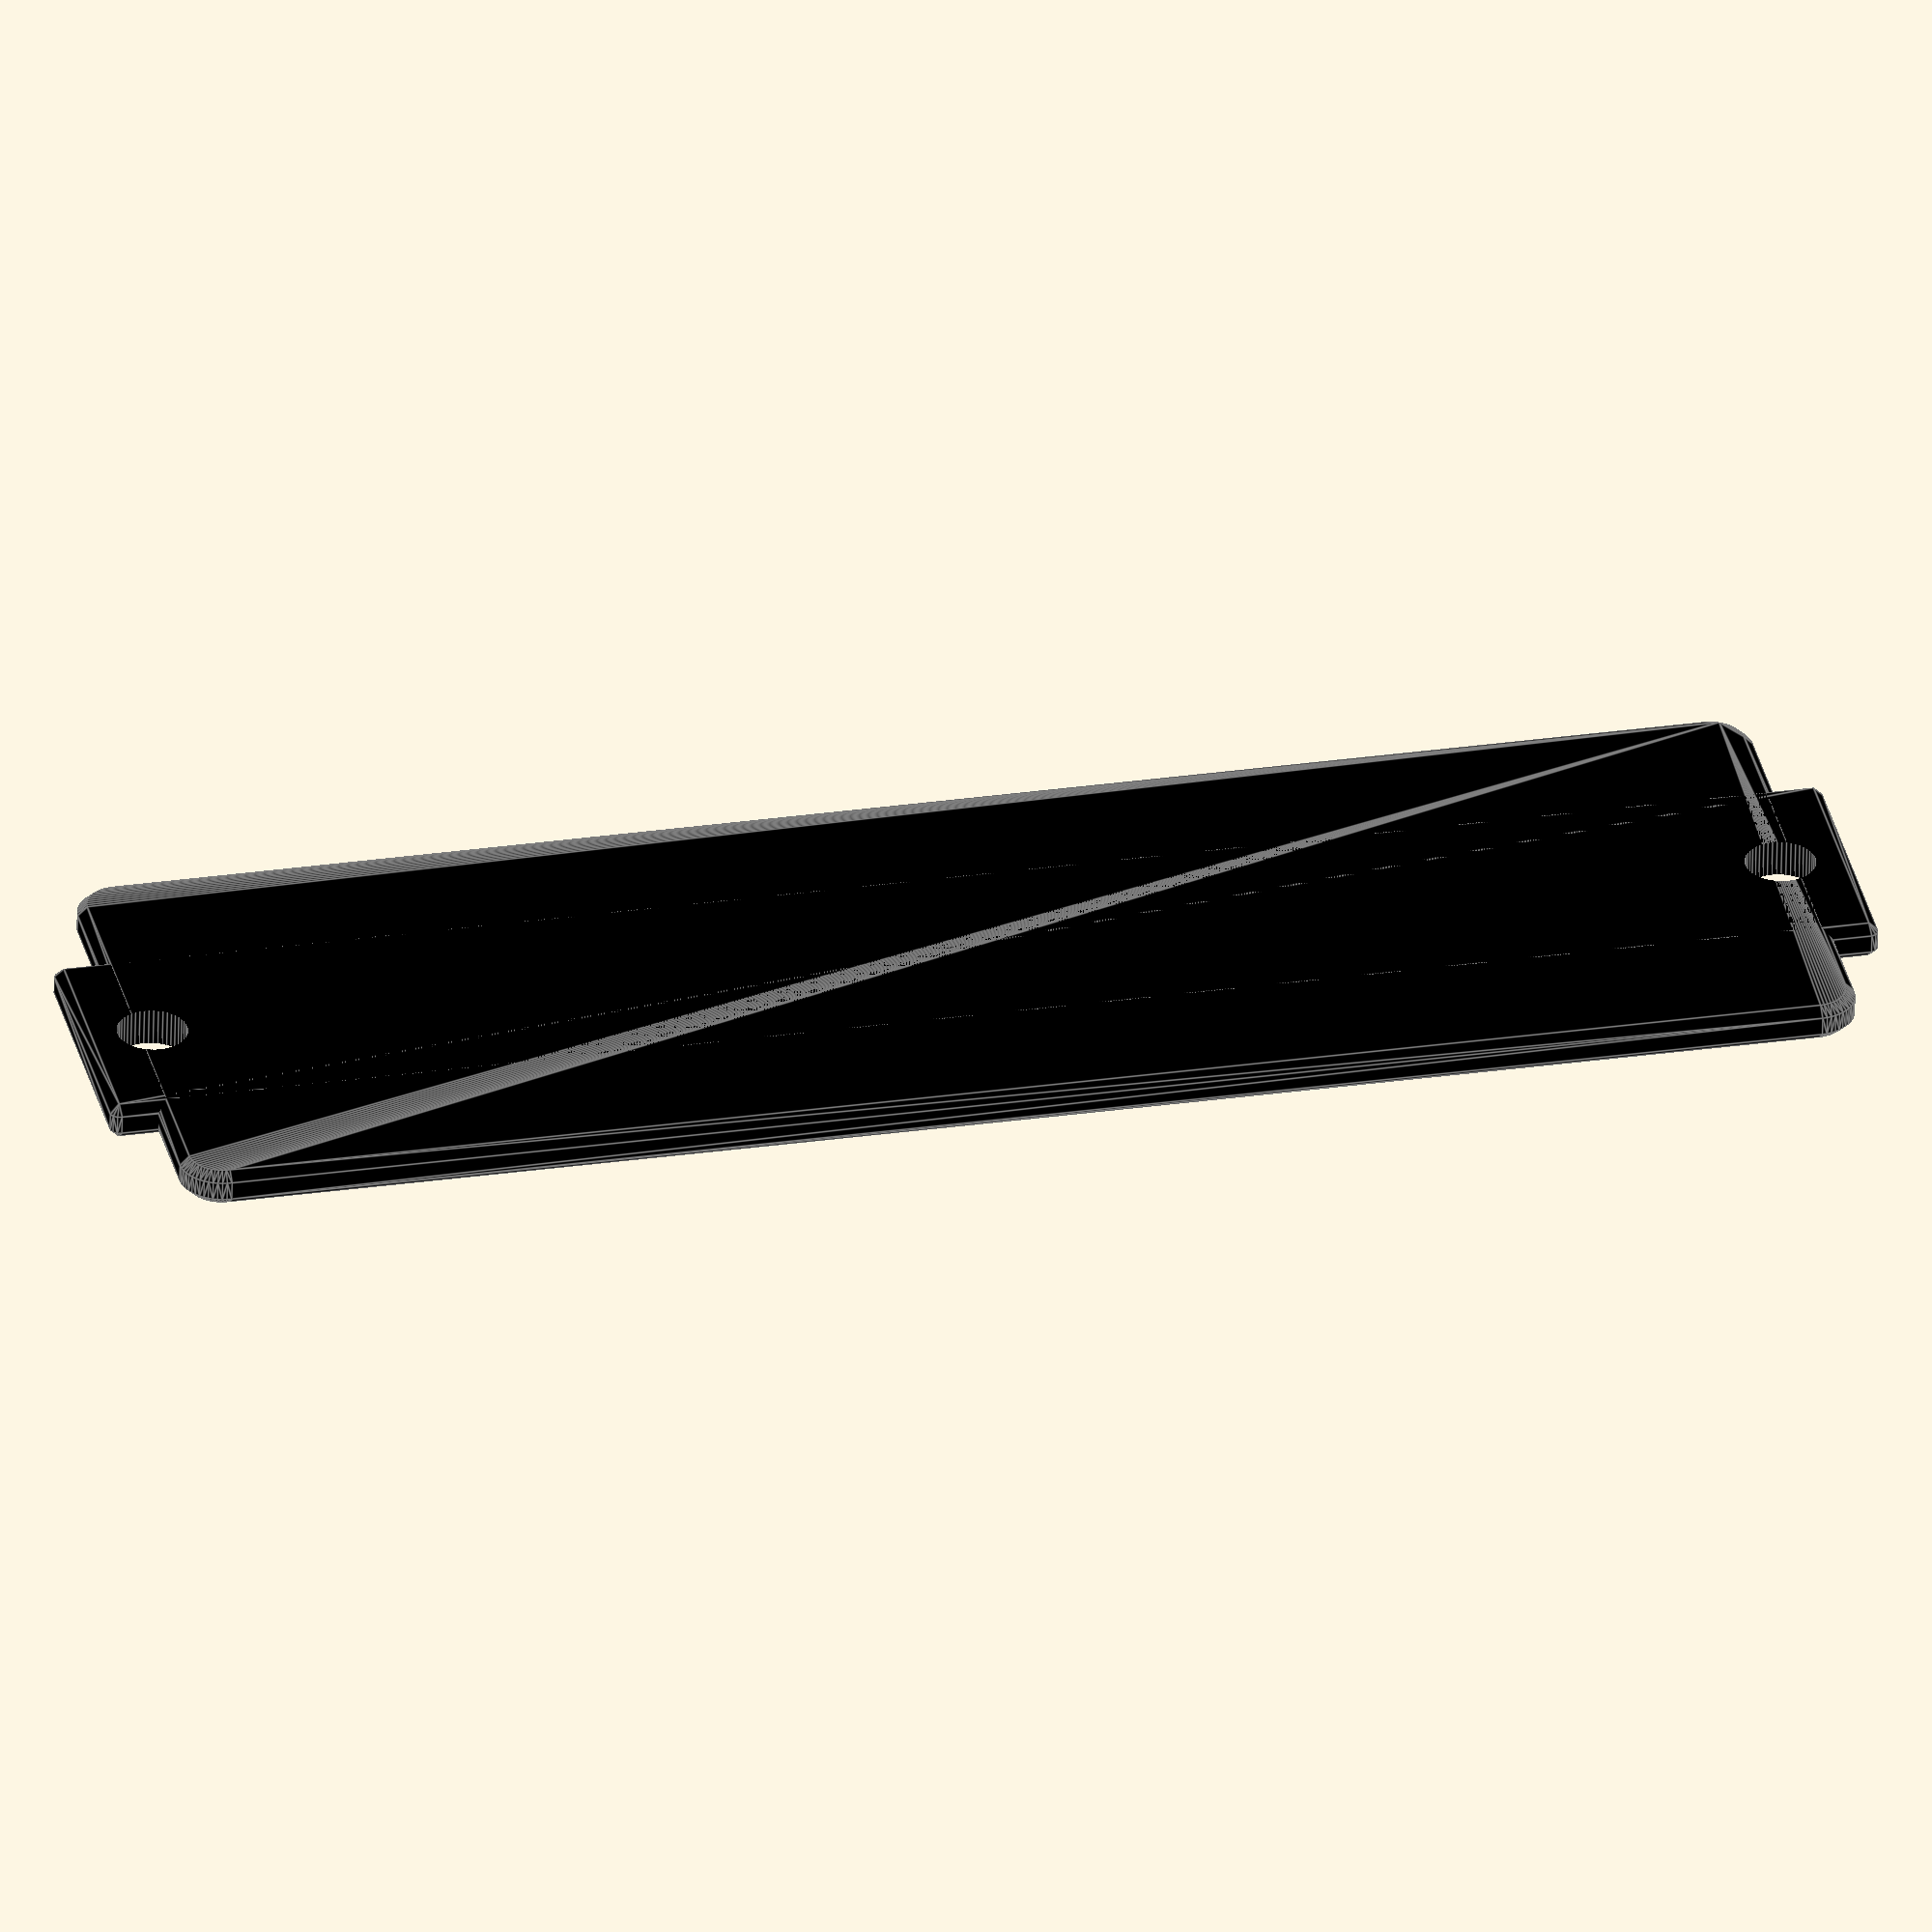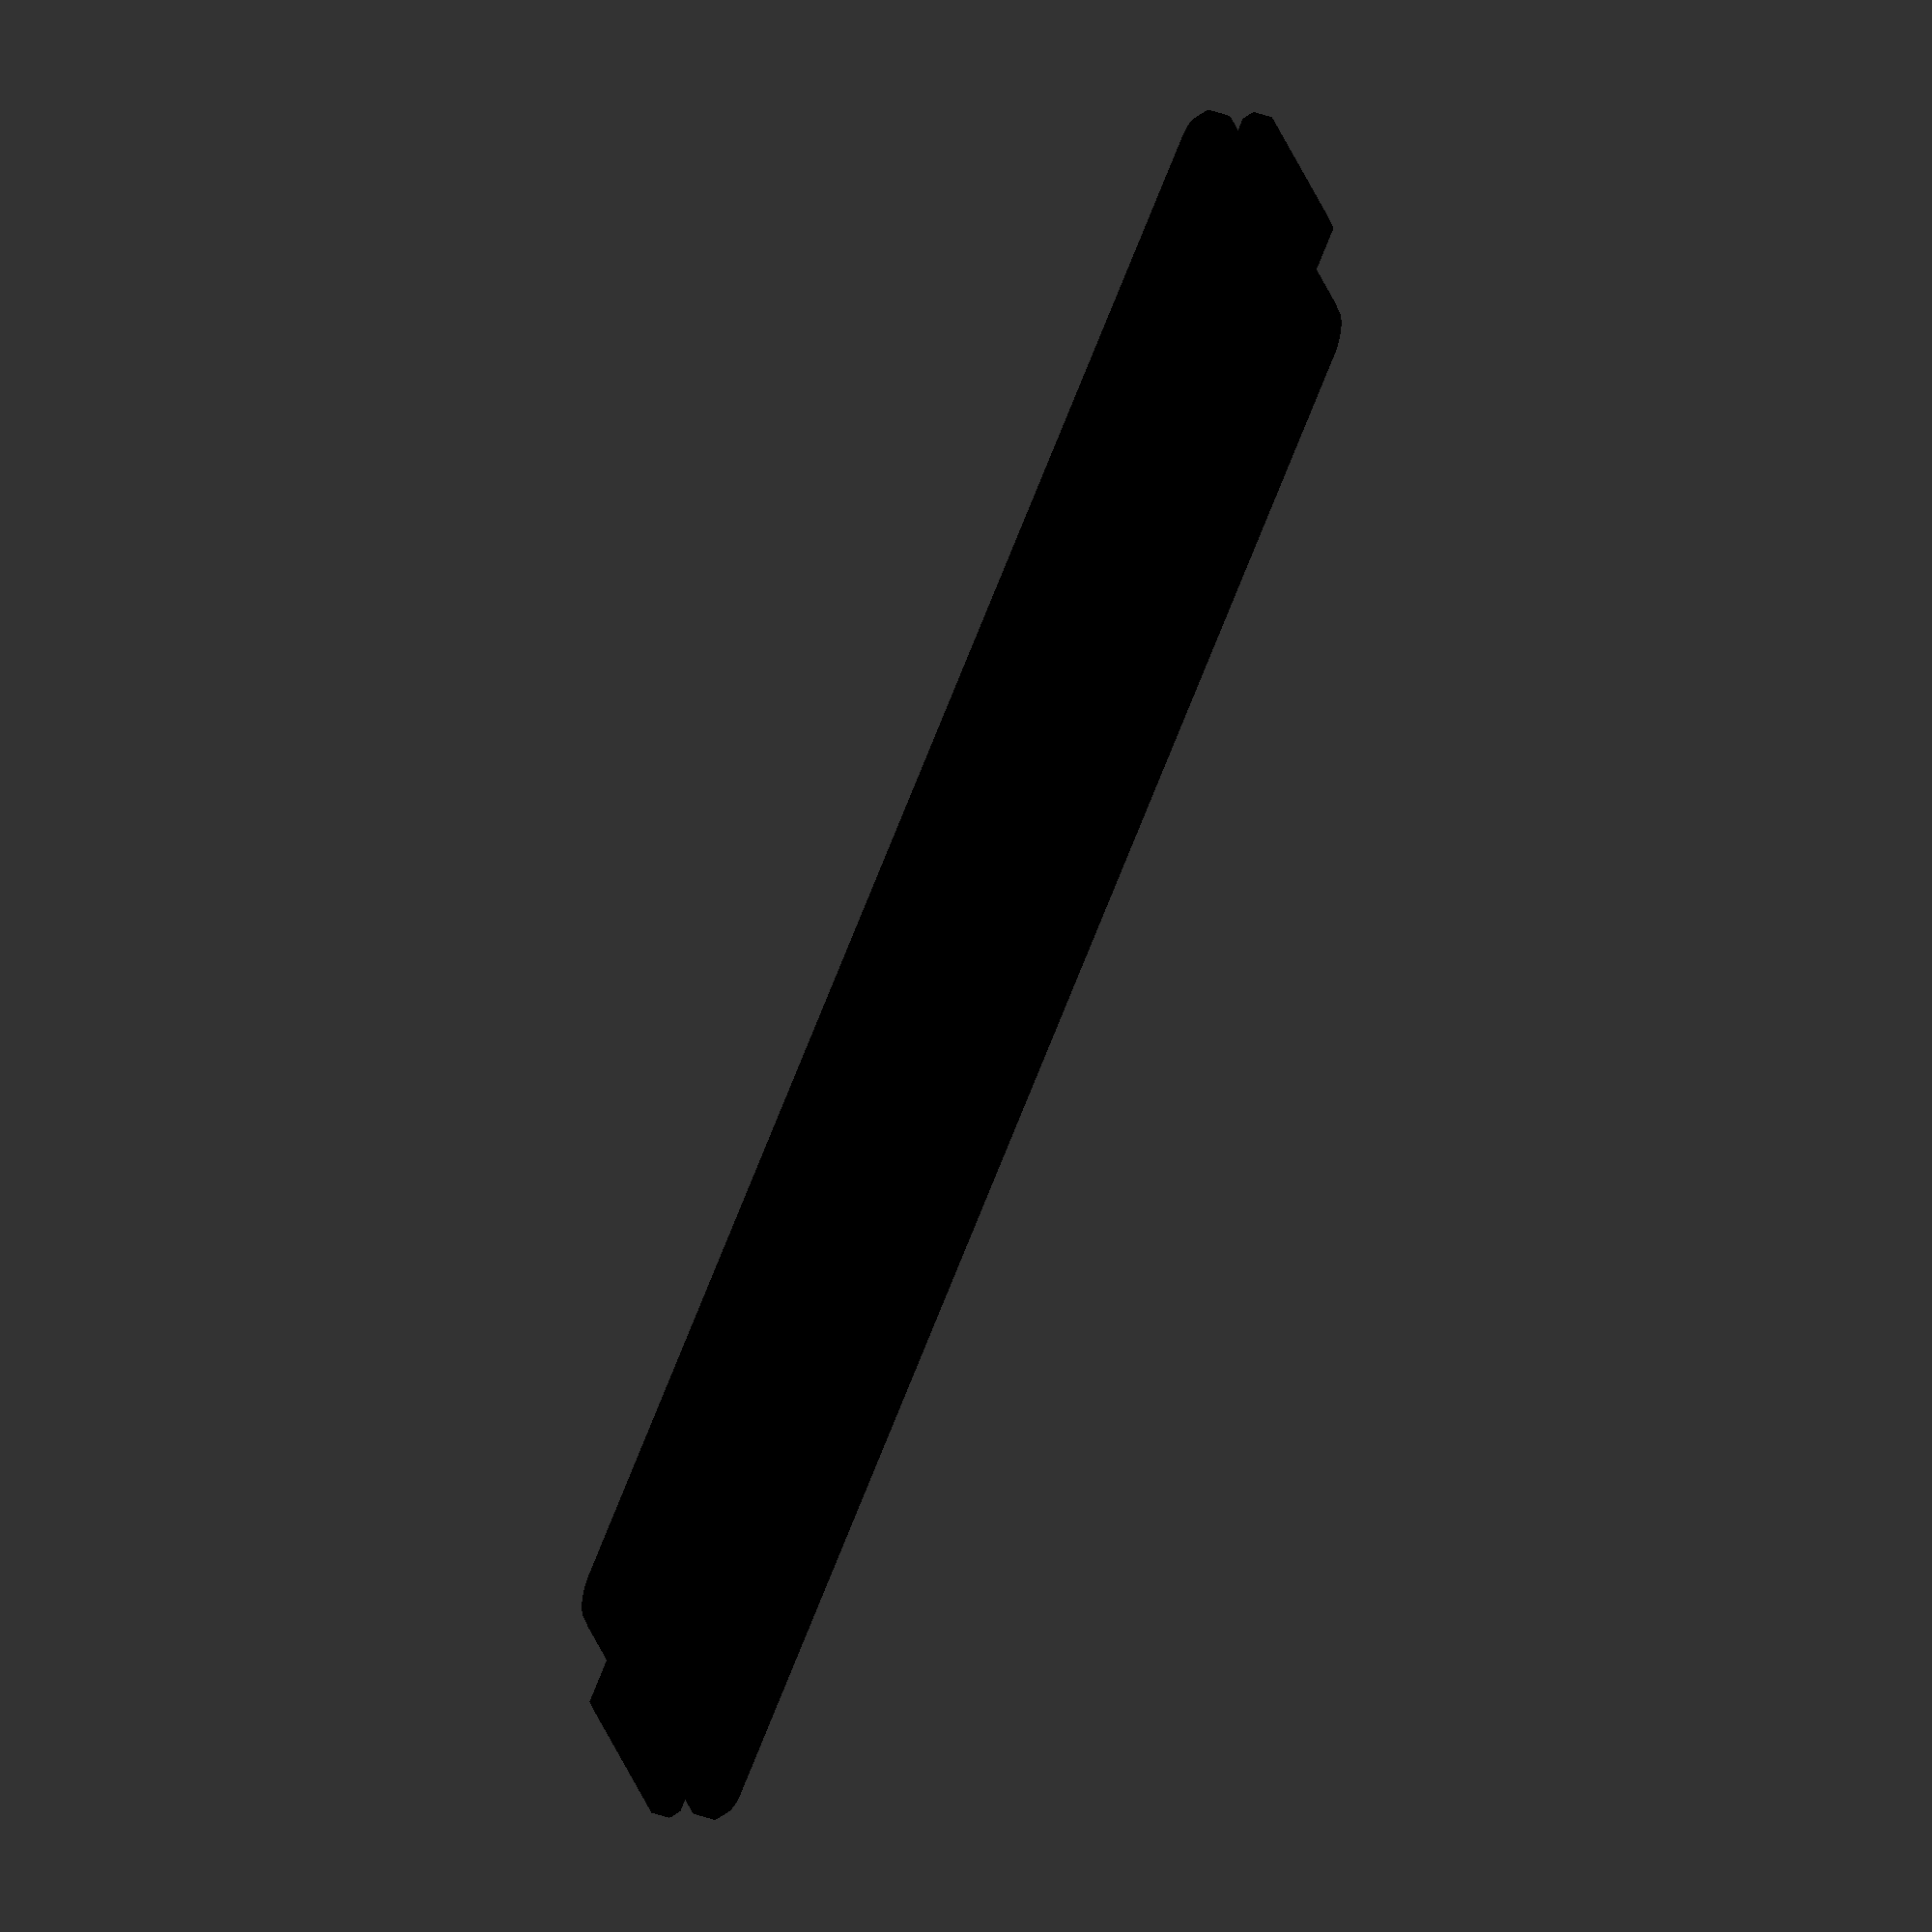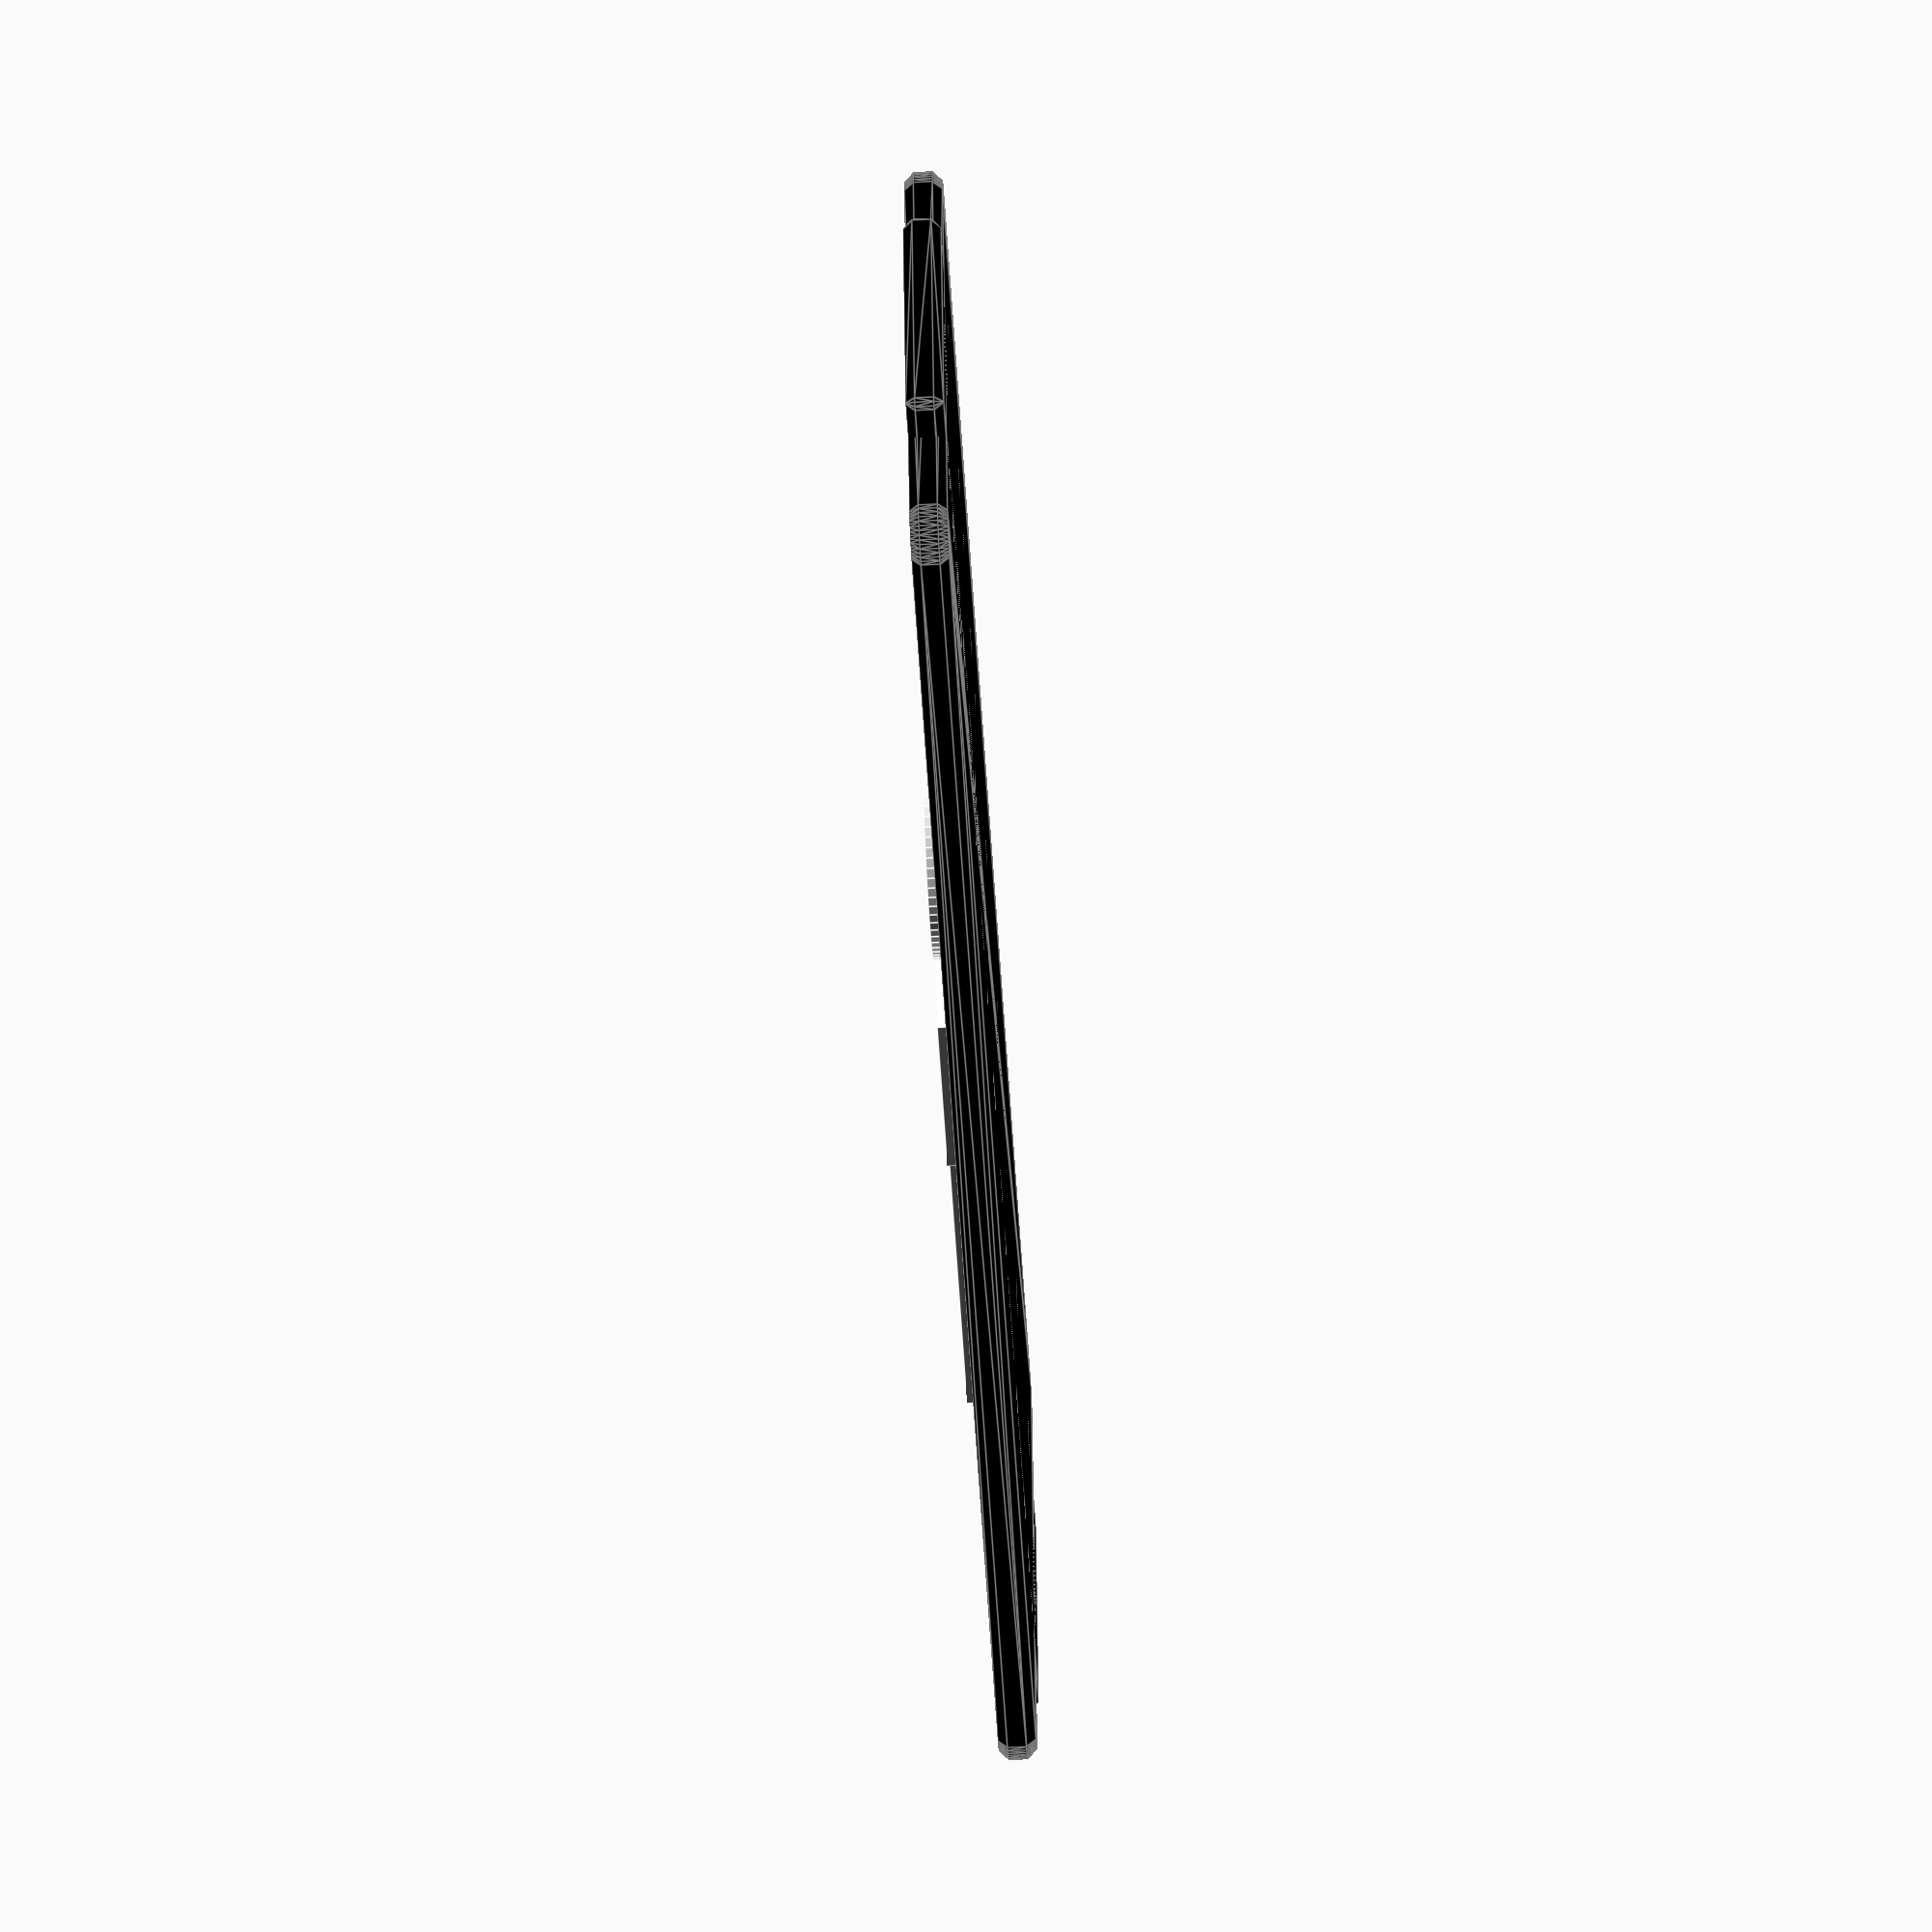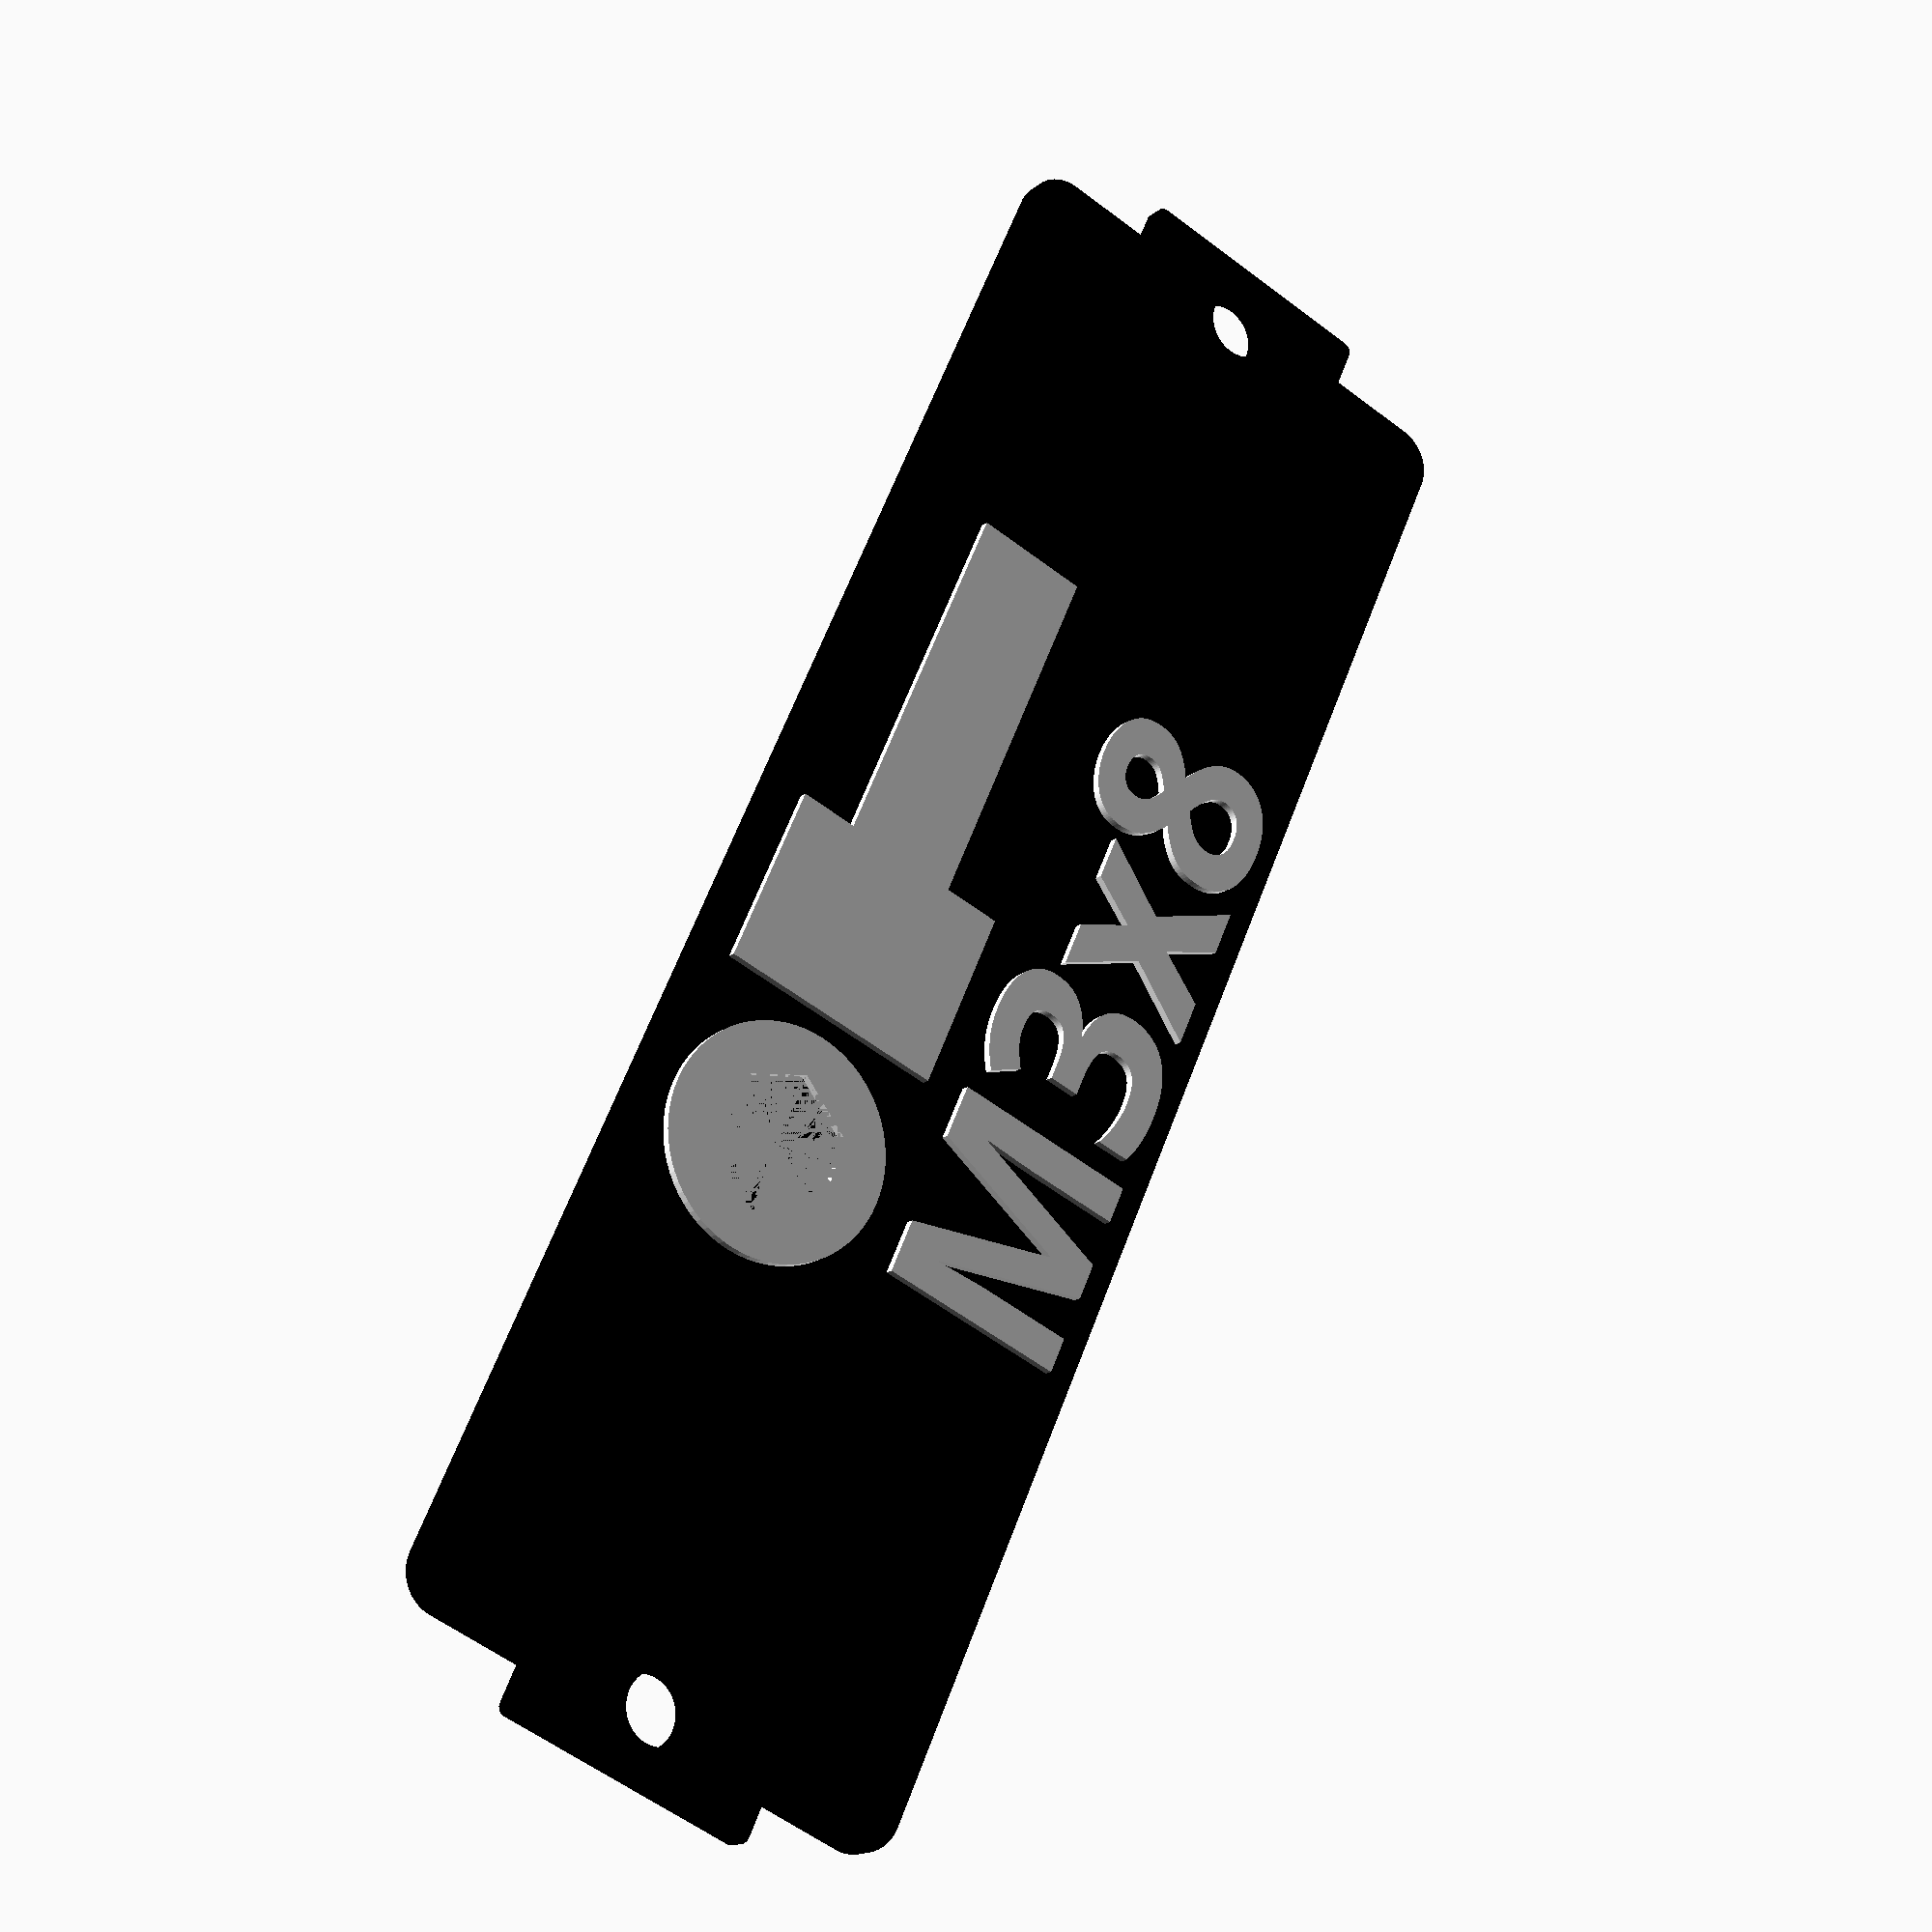
<openscad>
// Custom label generator by Laurens Guijt
// If you make improvements or add features, please contact me to implement them :) 


//List of labels to generate with batch export enabled, edit accordingly. 
batch_label_data = [
    ["Dome head bolt", "M2", 8],
    ["Dome head bolt", "M2", 12],
    ["Dome head bolt", "M2", 16],
    ["Dome head bolt", "M2", 20],
    ["Dome head bolt", "M3", 8],
    ["Dome head bolt", "M3", 12],
    ["Dome head bolt", "M3", 16],
    ["Dome head bolt", "M3", 20],
    ["Dome head bolt", "M4", 8],
    ["Dome head bolt", "M4", 12],
    ["Dome head bolt", "M4", 16],
    ["Dome head bolt", "M4", 20],
    ["Dome head bolt", "M5", 8],
    ["Dome head bolt", "M5", 12],
    ["Dome head bolt", "M5", 16],
    ["Dome head bolt", "M5", 20],
    ["Standard nut", "M2", 0],
    ["Standard nut", "M3", 0],
    ["Standard nut", "M4", 0],
    ["Standard nut", "M5", 0],
    ["Standard washer", "M2", 0],
    ["Standard washer", "M3", 0],
    ["Standard washer", "M4", 0],
    ["Standard washer", "M5", 0],
];





//Customisation -------------------------------------------------

/* [Part customization] */
Component = "Socket head bolt"; // [Socket head bolt, Hex head bolt, Dome head bolt, Flat Head countersunk, Standard washer, Spring washer, Standard nut, Heat set inserts]
M_size = "M3"; // [M1, M1.2, M1.4, M1.6, M2, M2.5, M3, M3.5, M4, M5, M6, M8, M10, M12]
hardware_length = 8;

/* [Label customization] */
Y_units=1; // [1,2,3]
Label_color = "#000000"; // color
Content_color = "#FFFFFF"; // color

/* [Text customization] */
//Font type
text_font = "Noto Sans SC:Noto Sans China"; // [HarmonyOS Sans, Inter, Inter Tight, Lora, Merriweather Sans, Montserrat, Noto Sans, Noto Sans SC:Noto Sans China, Noto Sans KR, Noto Emoji, Nunito, Nunito Sans, Open Sans, Open Sans Condensed, Oswald, Playfair Display, Plus Jakarta Sans, Raleway, Roboto, Roboto Condensed, Roboto Flex, Roboto Mono, Roboto Serif, Roboto Slab, Rubik, Source Sans 3, Ubuntu Sans, Ubuntu Sans Mono, Work Sans]

//Font Style
Font_Style = "Bold"; // [Regular,Black,Bold,ExtraBol,ExtraLight,Light,Medium,SemiBold,Thin,Italic,Black Italic,Bold Italic,ExtraBold Italic,ExtraLight Italic,Light Italic,Medium Italic,SemiBold Italic,Thin Italic]

//Flush text requires an AMS
text_type = "Raised Text"; // [Raised Text, Flush Text]

//Font size
text_size = 4.2;


/* [Batch exporter] */
//Enable this feature if you want generate a lot of different labels at once. In de code editor on the left side edit the batch_label_data to the parts desired. Make sure to type the names the same as the dropdowns above
batch_export = false; //false


/* [Settings for nerds] */
width=11.5;
height=0.8;
radius= 0.9;
champfer=0.2;
$fs = 0.1;
$fa = 5;


/* [Hidden] */
Font = str(text_font, ":style=", Font_Style);
length = getDimensions(Y_units);
text_height = (text_type == "Raised Text") ? 0.2 : 0.01;


//label(
//    length = length, 
//    width = width, 
//    height = height,
//    radius = radius,
//    champfer = champfer
//);


//generate_multiple_labels();



// Check if single or batch export
if (batch_export) {
    generate_multiple_labels();
} else {
    label(length = length, 
        width = width, 
        height = height,
        radius = radius,
        champfer = champfer,
        Component = Component,
        M_size = M_size,
        hardware_length = hardware_length
    );
}



// Corrected function for setting length based on Y_units
function getDimensions(Y_units) =
    (Y_units == 1) ? 35.8 :
    (Y_units == 2) ? 71.6 :
    (Y_units == 3) ? 107.4 : 0;






// Generate all labels
module generate_multiple_labels(){
    columns = 3;  // Aantal kolommen
    horizontal_offset = length+3;  // Horizontale offset tussen kolommen
    vertical_offset = 12;    // Verticaal offset tussen labels
    
    // Doorloop alle labels in batch_label_data
    for (i = [0 : len(batch_label_data) - 1]) {
        label_parameters = batch_label_data[i];
        
        // Bereken de rij en kolom
        row = i / columns;  // Deel de index i door het aantal kolommen om de rij te bepalen
        col = i % columns;  // Het modulo van i bepaalt de kolom
        
        // Vertaal het label naar de juiste positie
        translate([col * horizontal_offset, row * -vertical_offset, 0])         
            label(
                length = length, 
                width = width, 
                height = height,
                radius = radius,
                champfer = champfer,
                Component = label_parameters[0],
                M_size = label_parameters[1],
                hardware_length = label_parameters[2]
            );
    }
}



module label(length, width, height, radius, champfer, Component, M_size, hardware_length)
{
    color(Label_color) {
        difference() {         
            labelbase(length, width, height, radius, champfer); 

            translate([(length-1)/2, 0, 0])  
            cylinder(h=height+1, d=1.5, center=true); 

            translate([(-length+1)/2, 0, 0])  
            cylinder(h=height+1, d=1.5, center=true);             
        }
    }
    color(Content_color) {
        choose_Part_version(Component, hardware_length, width, height, M_size);
    } 
}



// Function to select the appropriate bolt head module
module choose_Part_version(Part_version, hardware_length, width, height, M_size) {
    if (Part_version == "Socket head bolt") {
        Socket_head(hardware_length, width, height);
        bolt_text(M_size, hardware_length, height);
    } else if (Part_version == "Hex head bolt") {
        Hex_head(hardware_length, width, height);
        bolt_text(M_size, hardware_length, height);
    } else if (Part_version == "Flat Head countersunk") {
        Countersunk_socket_head(hardware_length, width, height);
        bolt_text(M_size, hardware_length, height);
    } else if (Part_version == "Dome head bolt") {
        Dome_head(hardware_length, width, height);
        bolt_text(M_size, hardware_length, height);
    } else if (Part_version == "Standard washer") {
        standard_washer(width, height);
        washer_text(M_size, height);        
    } else if (Part_version == "Spring washer") {
        spring_washer(width, height);
        washer_text(M_size, height);
    } else if (Part_version == "Standard nut") {
        standard_Nut(width, height);
        nut_text(M_size, height);
    } else if (Part_version == "Heat set inserts") {
        Heat_Set_Inserts(hardware_length, width, height);
        bolt_text(M_size, hardware_length, height);
    }
}


module standard_Nut(width, height, vertical_offset = 2.5) {    
    // Center the icon
    translate([-2.5, vertical_offset, height]) {        
    // Top view of the bolt head
    difference() {    
        cylinder(h=text_height, d=5, $fn=6); 
        cylinder(h=text_height, d=3);
    }
    
    translate([4, -2.5, 0])
    cube([2.8, 5, text_height]);

    }
}


module standard_washer(width, height, vertical_offset = 2.5) {    
    // Center the icon
    translate([-1.5, vertical_offset, height]) {        
    // Top view of the bolt head
    difference() {    
        cylinder(h=text_height, d=5); 
        cylinder(h=text_height, d=3);
    }
    
    translate([4, -2.5, 0])
    cube([1, 5, text_height]);

    }
}


module spring_washer(width, height, vertical_offset = 2.5) {    
    // Center the icon
    translate([-1.5, vertical_offset, height]) {      
    // Top view of the bolt head
    difference() {    
        cylinder(h=text_height, d=5); 
        cylinder(h=text_height, d=3);
        cube([5, 0.8, text_height]);
    }
    
    translate([4, -2.5, 0])
    cube([1, 5, text_height]);

    }
}

module Heat_Set_Inserts(hardware_length, width, height, vertical_offset = 2.5) {    
    // Center the icon
    translate([-4, vertical_offset, height]) {      
    // Top view of heat insert
    difference() {
        union() {    
            cylinder(h=text_height, r=2.5, $fn=5);
            rotate (36) cylinder(h=text_height, r=2.5, $fn=5);           
        }
        cylinder (h=text_height, r=1.5, $fn=80);
    }

    translate([4, -2, 0])
    cube([1, 4, text_height]);
    
    translate([5, -2.5, 0])
    cube([2, 5, text_height]);
    
    translate([7, -2, 0])
    cube([1, 4, text_height]);
    
    translate([8, -2.5, 0])
    cube([2, 5, text_height]);   

    }
}

// Bolt icons modules  ------------------------------------------------------

module Socket_head(hardware_length, width, height, vertical_offset = 2.5) {
    
    // Set the display length to 20 if hardware_length exceeds 20
    display_length = (hardware_length > 20) ? 20 : hardware_length;

    // Center the entire icon horizontally based on display_length
    translate([-display_length / 2 - 2, vertical_offset, height]) {
        
        // Top view of the bolt head
        difference() {    
            cylinder(h=text_height, d=5); 
            cylinder(h=text_height, r=1.6, $fn=6);
        }
        
        // Side view of the bolt head
        translate([3, -2.5, 0])
        cube([4, 5, text_height]);
        
        // Side view of the bolt stem, with a gap if hardware_length > 20
        if (hardware_length > 20) {
            // Cap the visible length at 20 units and add a gap in the middle
            translate([7, -1.25, 0])  
            cube([8.5, 2.5, text_height]);  // First half (10 units)

            translate([7 + 12, -1.25, 0])  
            cube([8.5, 2.5, text_height]);  // Second half (10 units)
            
            
        } else {
            // Regular full-length stem if hardware_length <= 20
            translate([7, -1.25, 0])  
            cube([hardware_length, 2.5, text_height]);
        }
    }
}

module Hex_head(hardware_length, width, height, vertical_offset = 2.5) {
    
    // Set the display length to 20 if hardware_length exceeds 20
    display_length = (hardware_length > 20) ? 20 : hardware_length;

    // Center the entire icon horizontally based on display_length
    translate([-display_length / 2 - 2, vertical_offset, height]) {
        
        // Top view of the bolt head         
        cylinder(h=text_height, d=5, $fn=6);      
        
        // Side view of the bolt head
        translate([3, -2.5, 0])
        cube([3, 5, text_height]);
        
        // Side view of the bolt stem, with a gap if hardware_length > 20
        if (hardware_length > 20) {
            // Cap the visible length at 20 units and add a gap in the middle
            translate([6, -1.25, 0])  
            cube([8.5, 2.5, text_height]);  // First half (10 units)

            translate([6 + 12, -1.25, 0])  
            cube([8.5, 2.5, text_height]);  // Second half (10 units)
            
            
        } else {
            // Regular full-length stem if hardware_length <= 20
            translate([6, -1.25, 0])  
            cube([hardware_length, 2.5, text_height]);
        }
    }
}



module Countersunk_socket_head(hardware_length, width, height, vertical_offset = 2.5) {
    
    // Set the display length to 20 if hardware_length exceeds 20
    display_length = (hardware_length > 20) ? 20 : hardware_length;

    // Center the entire icon horizontally based on display_length
    translate([-display_length / 2 - 2, vertical_offset, height]) {
        
        // Top view of the bolt head
        difference() {    
            cylinder(h=text_height, d=5); 
            cylinder(h=text_height, r=1.6, $fn=6);
        }
        
        // Side view of the bolt head
        translate([5, 0, 0])
        //triangle
        cylinder(r=3, h=text_height, $fn=3);
        
        // Side view of the bolt stem, with a gap if hardware_length > 20
        if (hardware_length > 20) {
            // Cap the visible length at 20 units and add a gap in the middle
            translate([5, -1.25, 0])  
            cube([8.5, 2.5, text_height]);  // First half (10 units)

            translate([5 + 12, -1.25, 0])  
            cube([8.5, 2.5, text_height]);  // Second half (10 units)
            
            
        } else {
            // Regular full-length stem if hardware_length <= 20
            translate([5, -1.25, 0])  
            cube([hardware_length, 2.5, text_height]);
        }
    }
}


module Dome_head(hardware_length, width, height, vertical_offset = 2.5) {
    
    // Set the display length to 20 if hardware_length exceeds 20
    display_length = (hardware_length > 20) ? 20 : hardware_length;

    // Center the entire icon horizontally based on display_length
    translate([-display_length / 2 - 2, vertical_offset, height]) {
        
        // Top view of the bolt head
        difference() {    
            cylinder(h=text_height, d=5); 
            cylinder(h=text_height, r=1.6, $fn=6);
        }
        
        // Side view of the bolt head
        translate([6, 0, 0])
        
        difference() {
            cylinder(h=text_height, d=5);
            translate([0, -2.5, 0])
            cube([4, 5, text_height]);
        }
        
        
        
        // Side view of the bolt stem, with a gap if hardware_length > 20
        if (hardware_length > 20) {
            // Cap the visible length at 20 units and add a gap in the middle
            translate([6, -1.25, 0])  
            cube([8.5, 2.5, text_height]);  // First half (10 units)

            translate([6 + 12, -1.25, 0])  
            cube([8.5, 2.5, text_height]);  // Second half (10 units)
            
            
        } else {
            // Regular full-length stem if hardware_length <= 20
            translate([6, -1.25, 0])  
            cube([hardware_length, 2.5, text_height]);
        }
    }
}




// Base text Modules ------------------------------------------------------
module bolt_text(M, Length, height) {
    bolt_text = str(M, "x", Length);

    translate([0, -3, height])
    linear_extrude(height=text_height)
        text(bolt_text, size=text_size, font=Font, valign="center", halign="center");
}

module nut_text(M, height) {
    bolt_text = str(M);

    translate([0, -3, height])
    linear_extrude(height=text_height)
        text(bolt_text, size=text_size, font=Font, valign="center", halign="center");
}


module washer_text(M, height) {
    bolt_text = str(M);

    translate([0, -3, height])
    linear_extrude(height=text_height)
        text(bolt_text, size=text_size, font=Font, valign="center", halign="center");
}




// Base shape Modules ------------------------------------------------------

module labelbase(length, width, height, radius, champfer){   

    translate([(-length-2)/2, -5.7/2, 0])        
        __shapeWithChampfer(
            length+2, 
            5.7, 
            height, 
            0.2, 
            champfer
        );        

    translate([(-length)/2, -width/2, 0])      
        __shapeWithChampfer(
            length, 
            width, 
            height, 
            radius, 
            champfer
        );
}



module __shapeWithChampfer(
    length,
    width,
    height,
    radius,
    champfer
)
{
    // Apply chamfer at the bottom
    translate([0, 0, 0])
    __champfer(length, width, champfer, radius, flip=false); 
    
    // Apply the main shape, reduced in height to account for both chamfers
    translate([0, 0, champfer])
    __shape(length, width, height - 2 * champfer, radius);

    // Apply chamfer at the top
    translate([0, 0, height - champfer])
    __champfer(length, width, champfer, radius, flip=true); 
}


module __shapeWithFillet(
    length,
    width,
    height,
    radius,
    fillet,
    flip=false
)
{
    fillet_size = min(fillet, radius / 2);
    start1 = (flip == true) ? height - fillet_size : 0;
    start2 = (flip == true) ? 0 : fillet_size;
    hull() {
        translate([0, 0, start1])
        __fillet(length, width, fillet_size, radius, flip); 
        translate([0, 0, start2])
        __shape(length, width, height - champfer, radius);
    }
}

module __fillet (
    length=160,
    width=120,
    size=4,
    radius=10,
    flip=false
) {
    start_fillet = (flip == true) ? 0 : size;
    start_cutout = (flip == true) ? - size - 1: size;

    difference() {
        translate([0,0,start_fillet])
        hull () {
            rotate(180)
            translate ([- radius, - radius, 0])
            rotate_extrude(angle = 90)
            translate([radius - size, 0, 0])
            circle(r = size, $fn = 100);

            rotate(90)
            translate ([width - radius, - radius, 0])
            rotate_extrude(angle = 90)
            translate([radius - size, 0, 0])
            circle(r = size, $fn = 100);

            rotate(0)
            translate ([length - radius, width - radius, 0])
            rotate_extrude(angle = 90)
            translate([radius - size, 0, 0])
            circle(r = size, $fn = 100);

            rotate(270)
            translate ([- radius, length - radius, 0])
            rotate_extrude(angle = 90)
            translate([radius - size, 0, 0])
            circle(r = size, $fn = 100);
        }

        translate([0,0,start_cutout])
        hull() {
            translate ([radius, radius, 0]) cylinder (h = size + 1, r=radius);
            translate ([radius, width-radius, 0]) cylinder (h = size + 1, r=radius);
            translate ([length-radius,width-radius, 0]) cylinder (h = size + 1, r=radius);
            translate ([length-radius, radius, 0]) cylinder (h = size + 1, r=radius);
        }
    }
}

module __champfer (
    length=160,
    width=120,
    size=4,
    radius,
    flip=false
) {
    r1 = (flip == true) ? radius : radius - size;
    r2 = (flip == true) ? radius - size : radius;
    hull() {
        translate ([radius, radius, 0]) cylinder (h = size, r1=r1, r2=r2);
        translate ([radius, width-radius, 0]) cylinder (h = size, r1=r1, r2=r2);
        translate ([length-radius,width-radius, 0]) cylinder (h = size, r1=r1, r2=r2);
        translate ([length-radius, radius, 0]) cylinder (h = size, r1=r1, r2=r2);
    }
}

module __shape(
    length,
    width,
    height,
    radius,
){
    hull() {
        translate ([radius, radius, 0]) cylinder (h = height, r=radius);
        translate ([radius, width-radius, 0]) cylinder (h = height, r=radius);
        translate ([length-radius,width-radius, 0]) cylinder (h = height, r=radius);
        translate ([length-radius, radius, 0]) cylinder (h = height, r=radius);
    }
}
</openscad>
<views>
elev=57.2 azim=192.6 roll=178.8 proj=o view=edges
elev=37.6 azim=211.2 roll=244.8 proj=o view=wireframe
elev=237.8 azim=11.2 roll=86.9 proj=o view=edges
elev=195.8 azim=113.9 roll=211.5 proj=p view=wireframe
</views>
